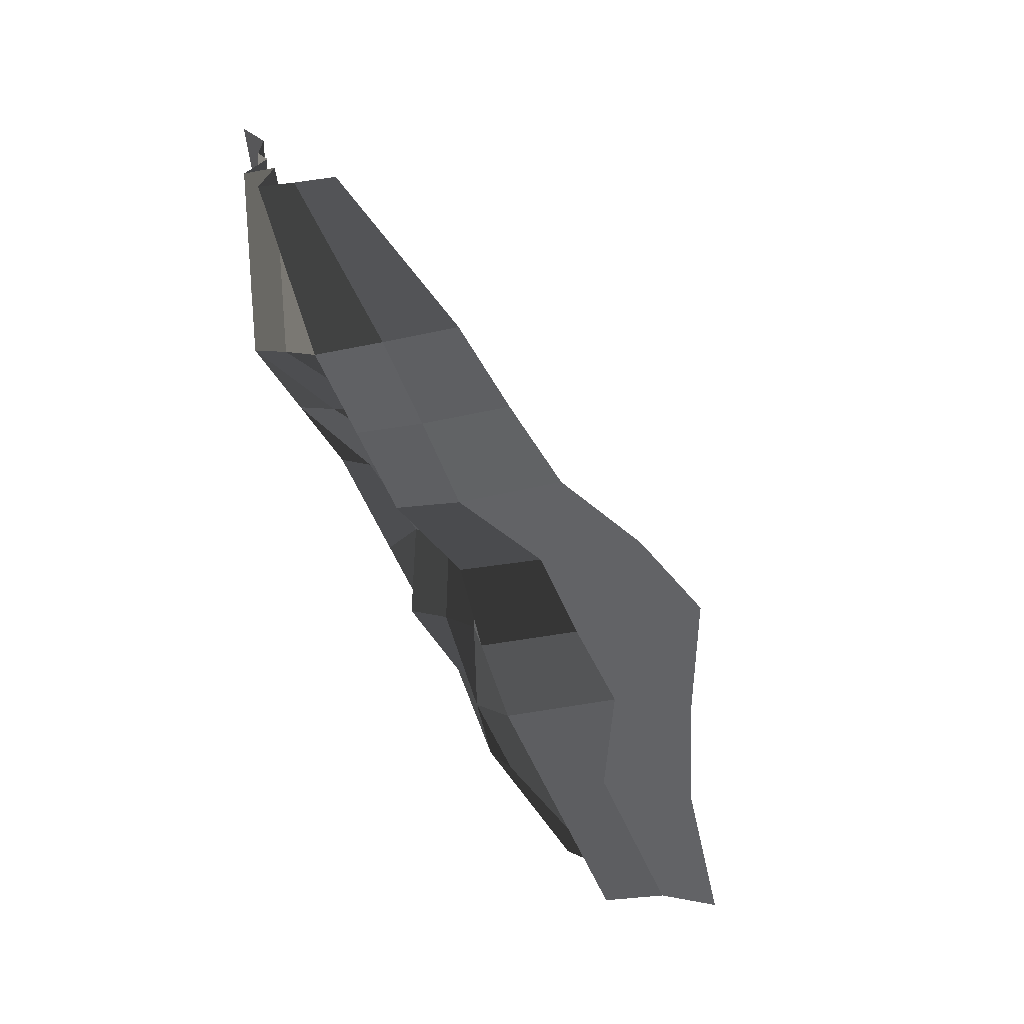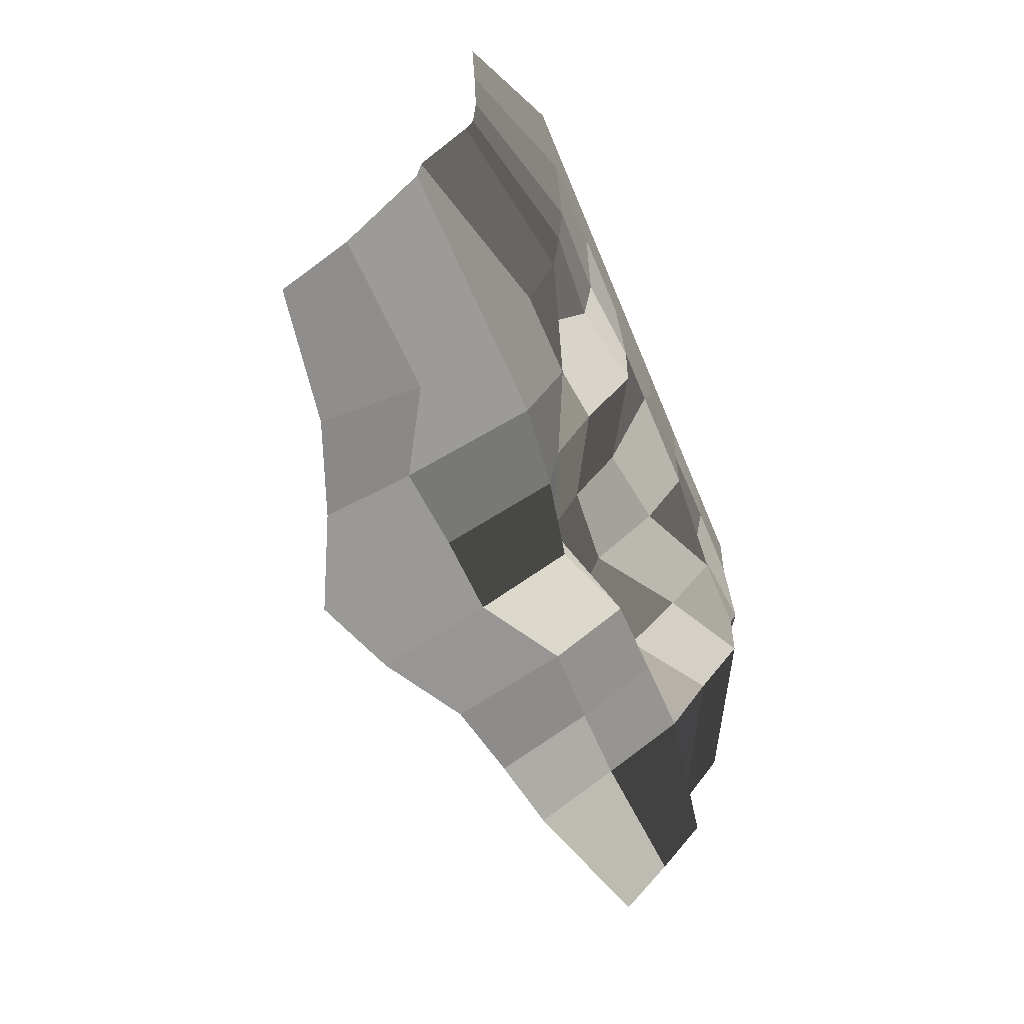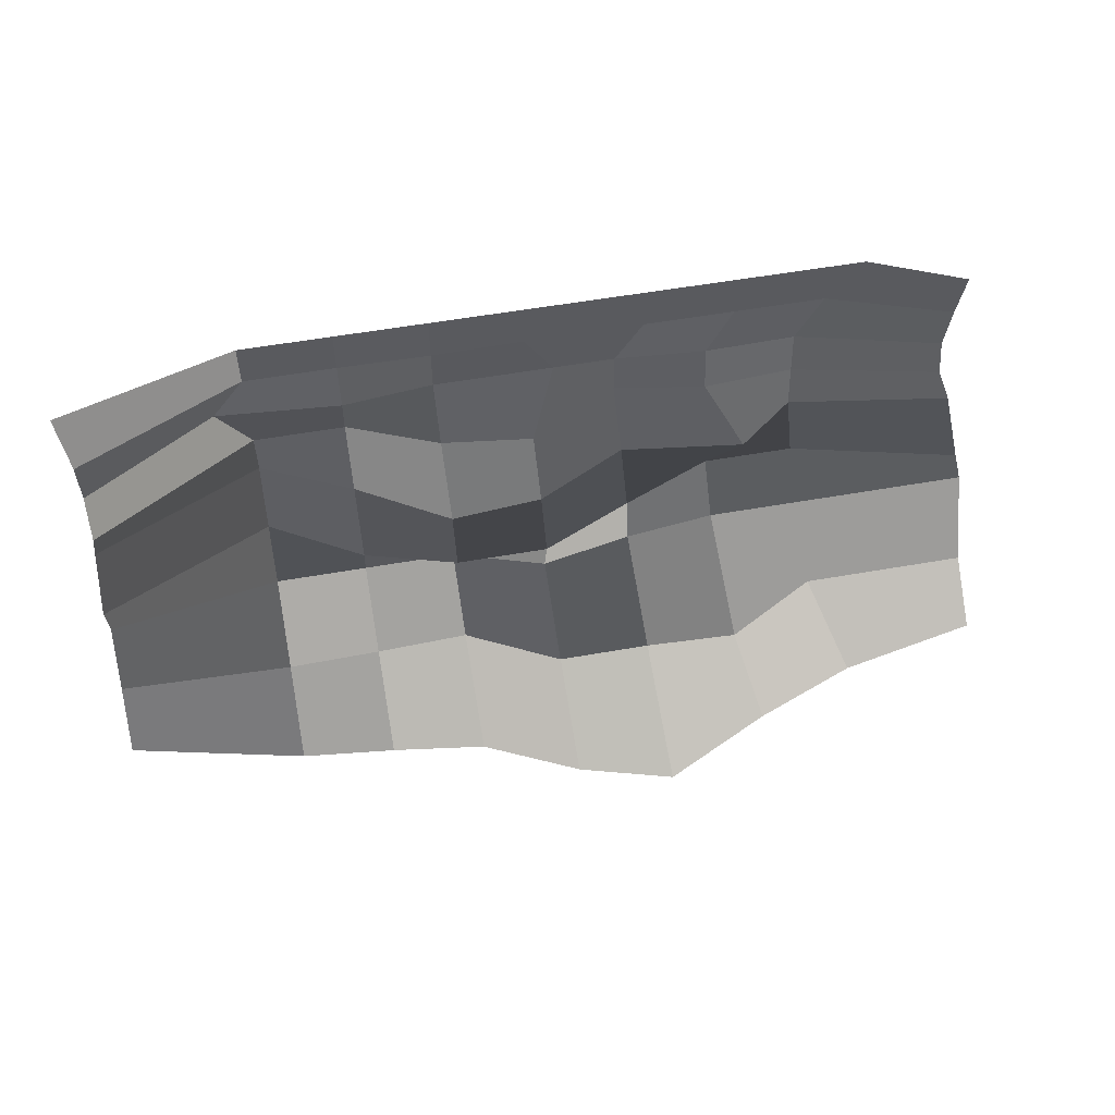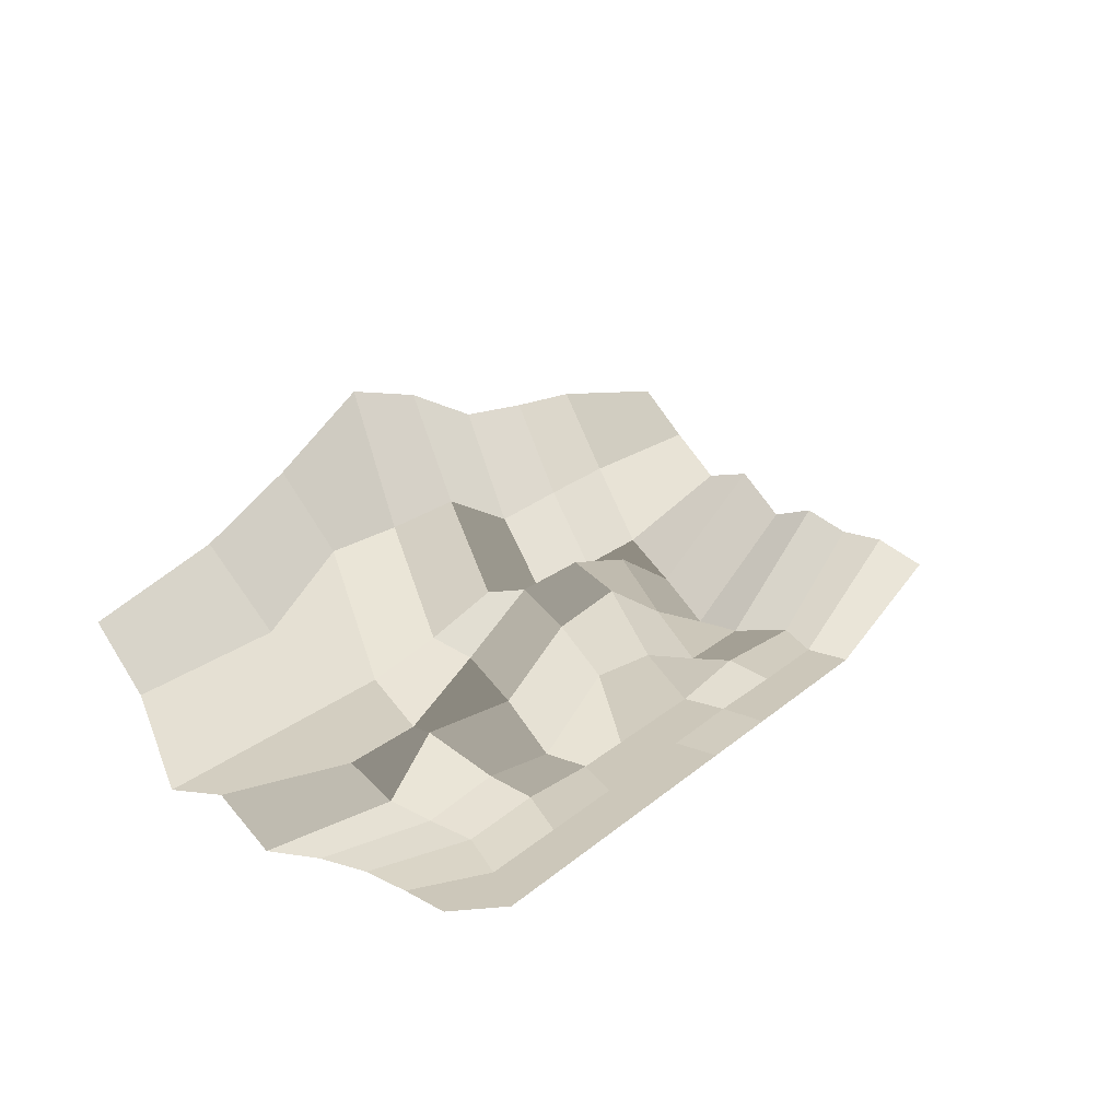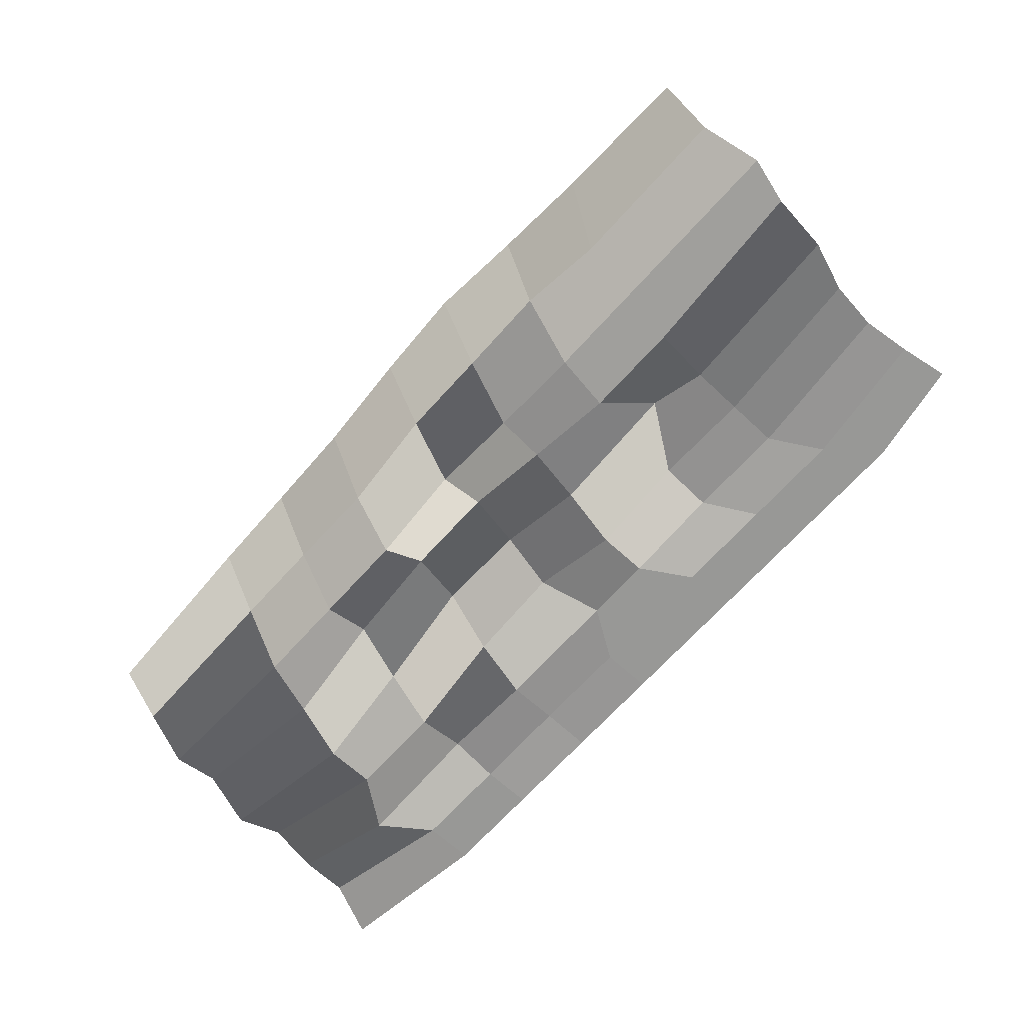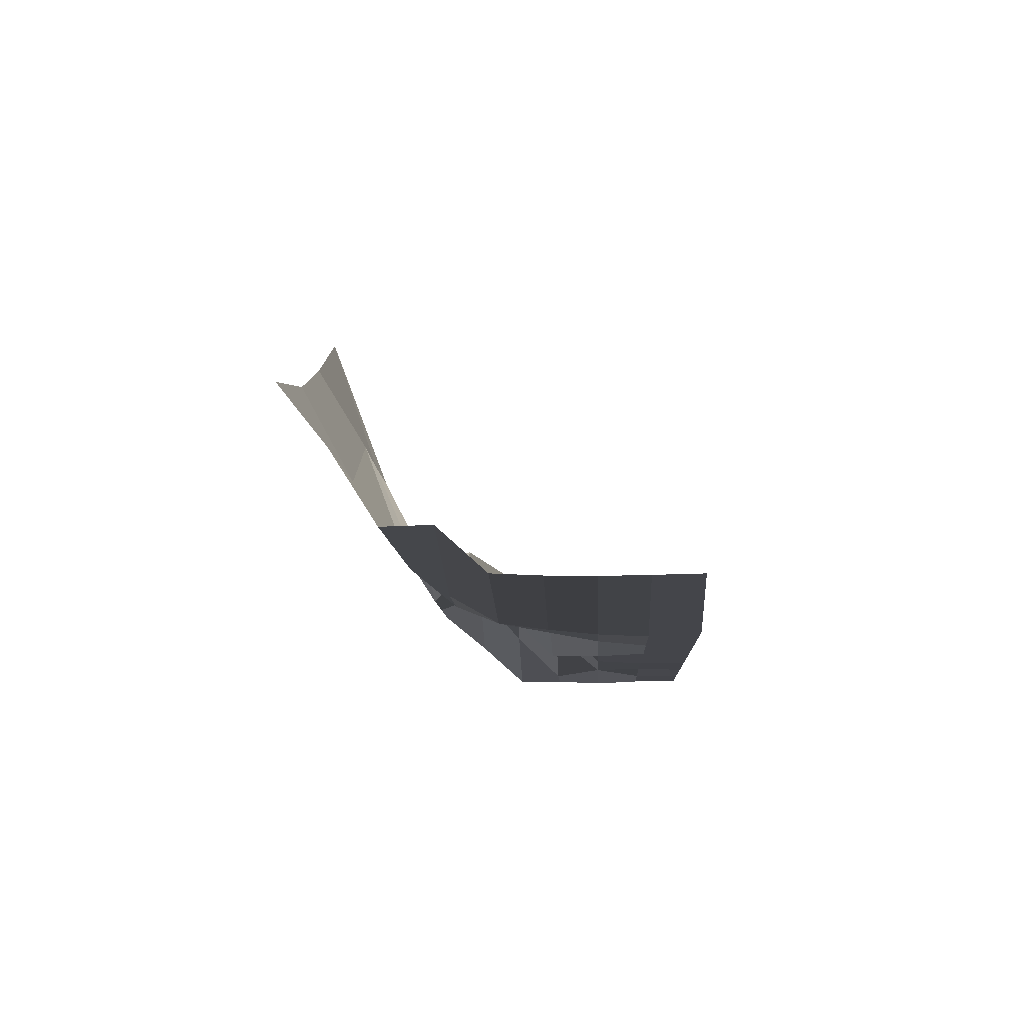
<metadata>
{"format":"obj","ext":"obj","renderer":"f3d","projection":"perspective","resolution":1024,"background":"white","views":[{"elev":-63.2,"azim":114.2,"up":"+Z"},{"elev":-51.3,"azim":-68.8,"up":"+Z"},{"elev":55.3,"azim":169.4,"up":"+Z"},{"elev":21.5,"azim":-55.3,"up":"+Y"},{"elev":-68.4,"azim":-132.1,"up":"+Y"},{"elev":-9.3,"azim":-87.4,"up":"+Y"}]}
</metadata>
<code>
v  768 249.4 -768
v  1024 300 -768
v  1024 550.5 -896
v  768 550.5 -896
v  512 42.72 -384
v  420.6 170.3 -512
v  256 42.89 -512
v  256 26 -384
v  1280 0 -256
v  942.1 -0 -256
v  1024 0 -128
v  1280 3.665 -128
v  1536 264.2 -640
v  1536 123.1 -512
v  1792 0 -512
v  1792 114.7 -640
v  512 561.4 -896
v  468.5 771 -1024
v  183.8 658.2 -1024
v  256 418.4 -896
v  256 219 -768
v  -250 219 -768
v  -214.8 228.4 -640
v  256 114.7 -640
v  512 114.7 -640
v  768 125.2 -512
v  768 222.1 -640
v  256 13.31 -256
v  -144.9 113.8 -256
v  -159.7 113.8 -128
v  177.2 -0 -128
v  433.2 -0 -128
v  331 -0 -0
v  587 -0 -0
v  689.2 -0 -128
v  768 -0 -256
v  1024 137.8 -384
v  768 -0 -384
v  1536 0 -128
v  1536 0 -0
v  1792 0 -0
v  1792 0 -128
v  1886 0 -256
v  2249 215.2 -256
v  2250 261.7 -384
v  1792 0 -384
v  1536 0 -384
v  1280 277.3 -512
v  1280 105.8 -384
v  1792 219 -768
v  2274 297.8 -768
v  2274 418.4 -896
v  1792 433.4 -896
v  1536 427.9 -896
v  1536 686 -1024
v  1280 721.8 -1024
v  1280 418.4 -896
v  1280 219 -768
v  1024 337.9 -640
v  1280 337.9 -640
v  1024 845.4 -1024
v  768 918.6 -1024
v  512 219 -768
v  -205.1 113.8 -512
v  -159.2 113.8 -384
v  512 19.23 -256
v  1024 0 -0
v  1280 0 -0
v  1536 26.7 -256
v  2267 215.2 -512
v  2274 329.8 -640
v  1536 219 -768
v  -207.4 579 -1024
v  -207.4 418.4 -896
v  1024 255.3 -512
v  -181 113.8 -0
v  74.98 -0 -0
v  2282 148.3 -0
v  2250 215.2 -128
v  2274 548.4 -1024
v  1792 658 -1024
g pPlane1
f 1 2 3
f 3 4 1
f 5 6 7
f 7 8 5
f 9 10 11
f 11 12 9
f 13 14 15
f 15 16 13
f 17 18 19
f 19 20 17
f 21 22 23
f 23 24 21
f 25 6 26
f 26 27 25
f 28 29 30
f 30 31 28
f 32 33 34
f 34 35 32
f 36 10 37
f 37 38 36
f 39 40 41
f 41 42 39
f 43 44 45
f 45 46 43
f 47 14 48
f 48 49 47
f 50 51 52
f 52 53 50
f 54 55 56
f 56 57 54
f 58 2 59
f 59 60 58
f 3 61 62
f 62 4 3
f 62 18 17
f 17 4 62
f 17 63 1
f 1 4 17
f 7 64 65
f 65 8 7
f 65 29 28
f 28 8 65
f 28 66 5
f 5 8 28
f 11 67 68
f 68 12 11
f 68 40 39
f 39 12 68
f 39 69 9
f 9 12 39
f 15 70 71
f 71 16 15
f 71 51 50
f 50 16 71
f 50 72 13
f 13 16 50
f 19 73 74
f 74 20 19
f 74 22 21
f 21 20 74
f 21 63 17
f 17 20 21
f 23 64 7
f 7 24 23
f 7 6 25
f 25 24 7
f 25 63 21
f 21 24 25
f 26 75 59
f 59 27 26
f 59 2 1
f 1 27 59
f 1 63 25
f 25 27 1
f 30 76 77
f 77 31 30
f 77 33 32
f 32 31 77
f 32 66 28
f 28 31 32
f 34 67 11
f 11 35 34
f 11 10 36
f 36 35 11
f 36 66 32
f 32 35 36
f 37 75 26
f 26 38 37
f 26 6 5
f 5 38 26
f 5 66 36
f 36 38 5
f 41 78 79
f 79 42 41
f 79 44 43
f 43 42 79
f 43 69 39
f 39 42 43
f 45 70 15
f 15 46 45
f 15 14 47
f 47 46 15
f 47 69 43
f 43 46 47
f 48 75 37
f 37 49 48
f 37 10 9
f 9 49 37
f 9 69 47
f 47 49 9
f 52 80 81
f 81 53 52
f 81 55 54
f 54 53 81
f 54 72 50
f 50 53 54
f 56 61 3
f 3 57 56
f 3 2 58
f 58 57 3
f 58 72 54
f 54 57 58
f 59 75 48
f 48 60 59
f 48 14 13
f 13 60 48
f 13 72 58
f 58 60 13

</code>
